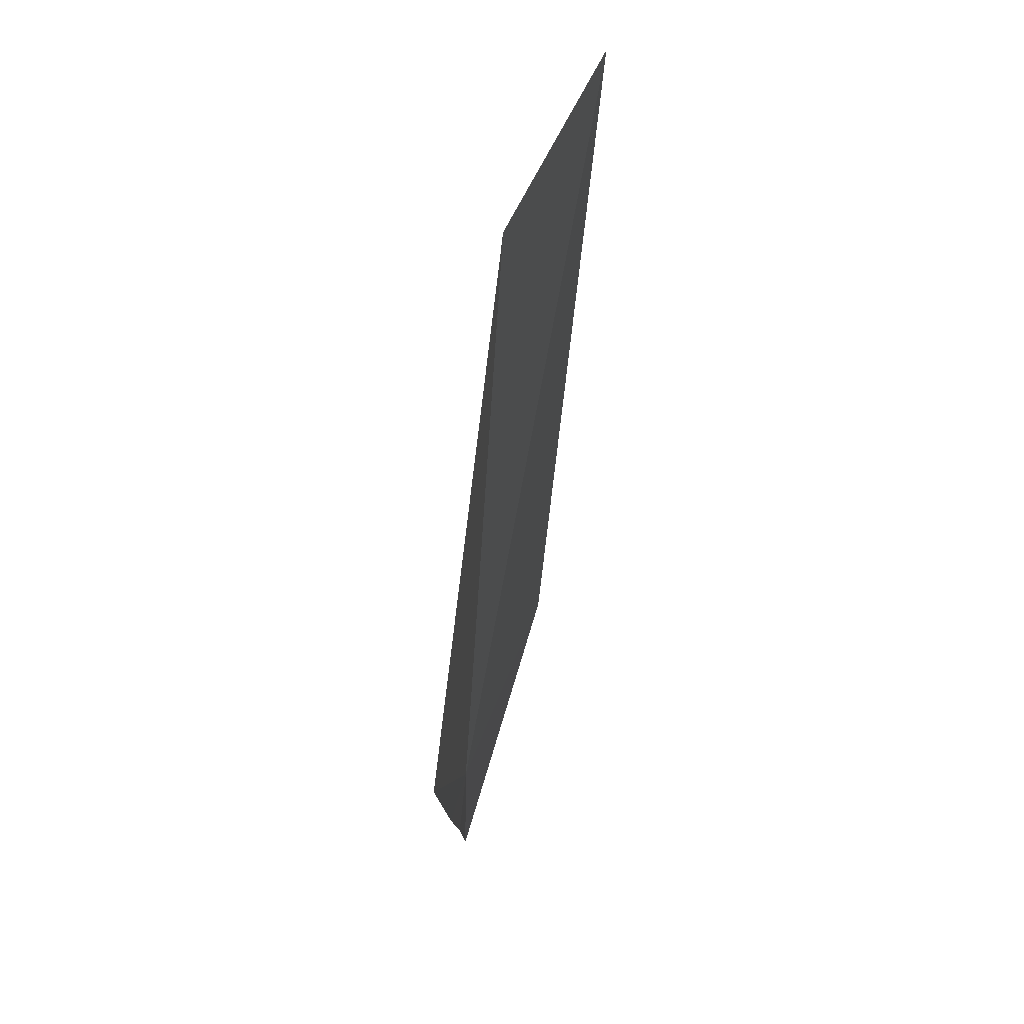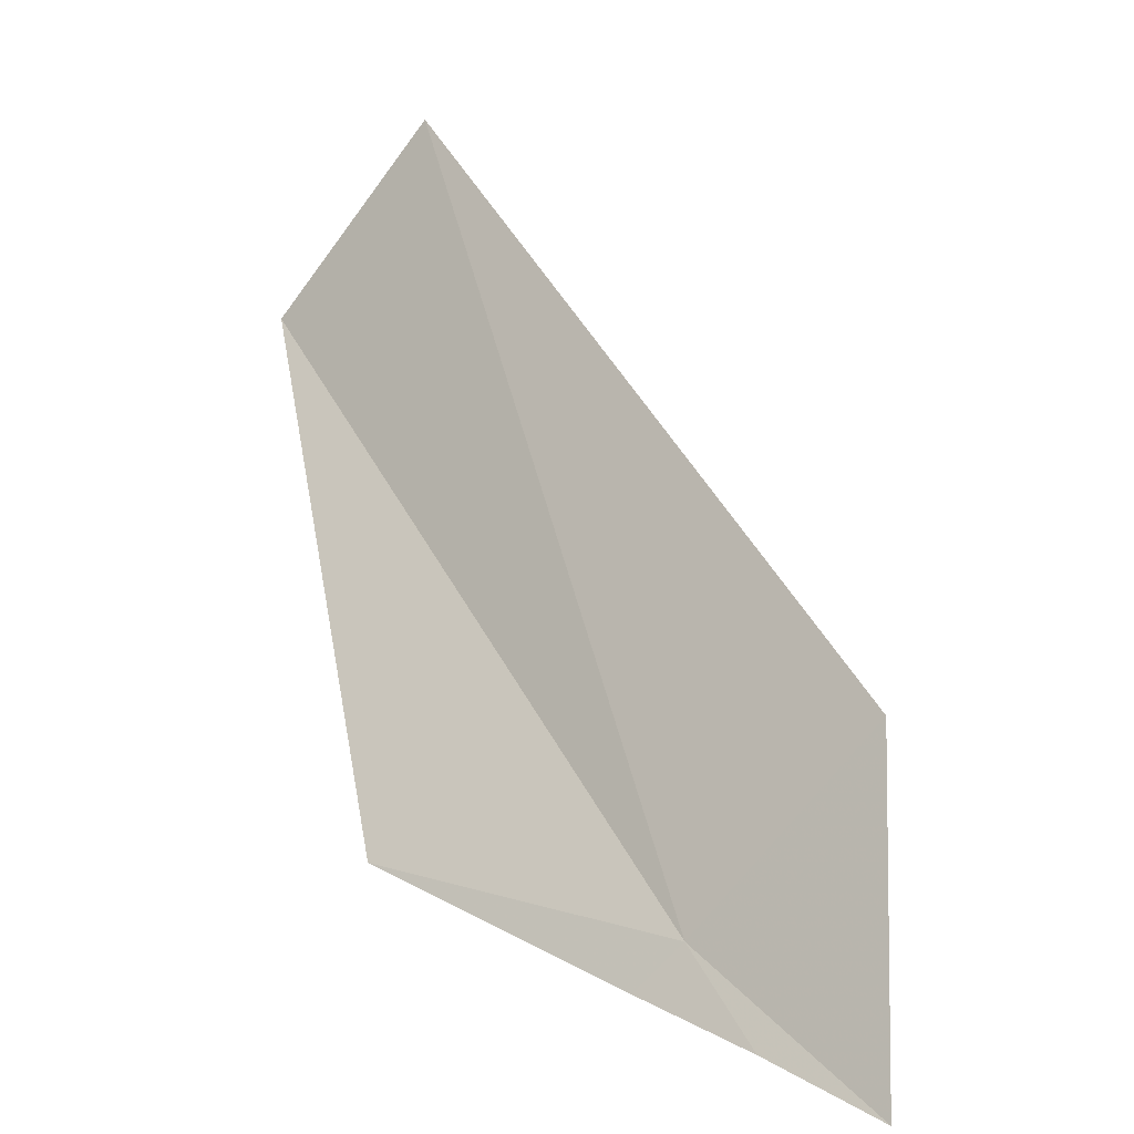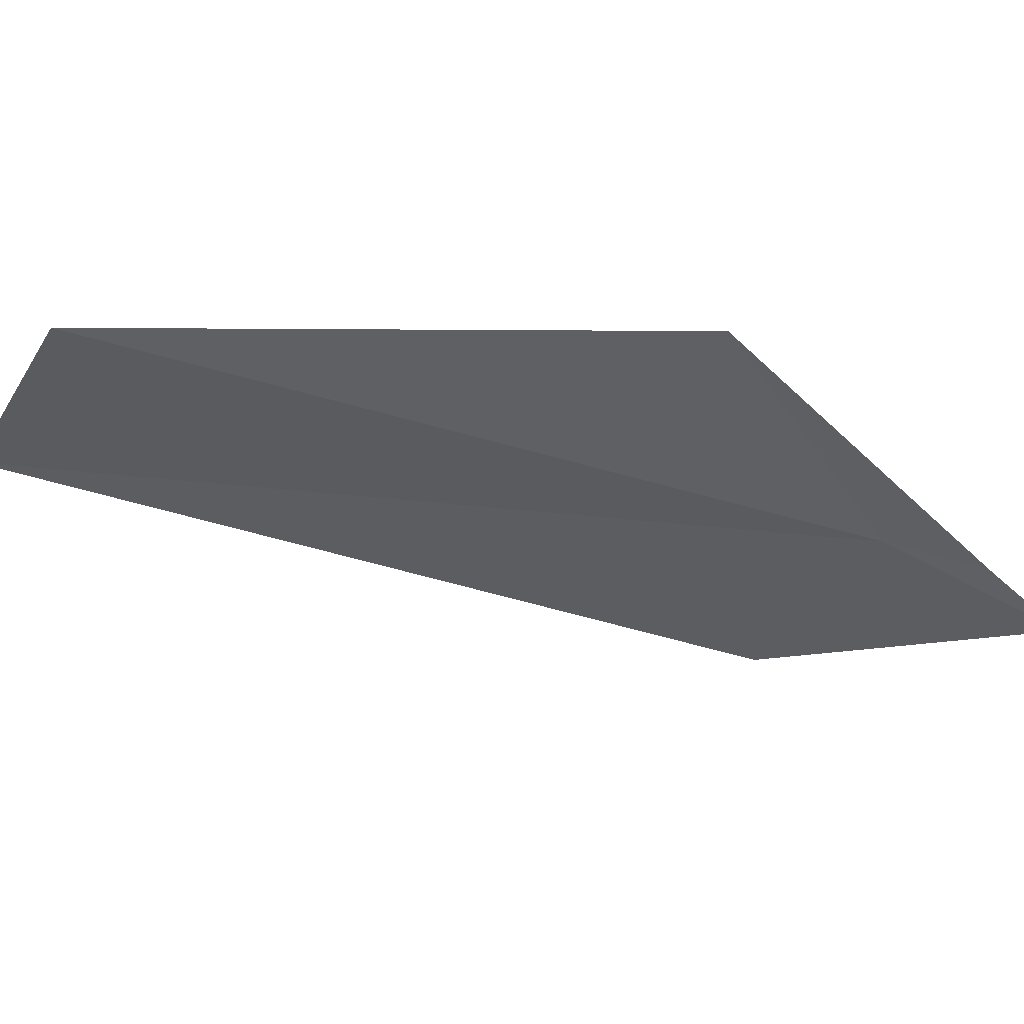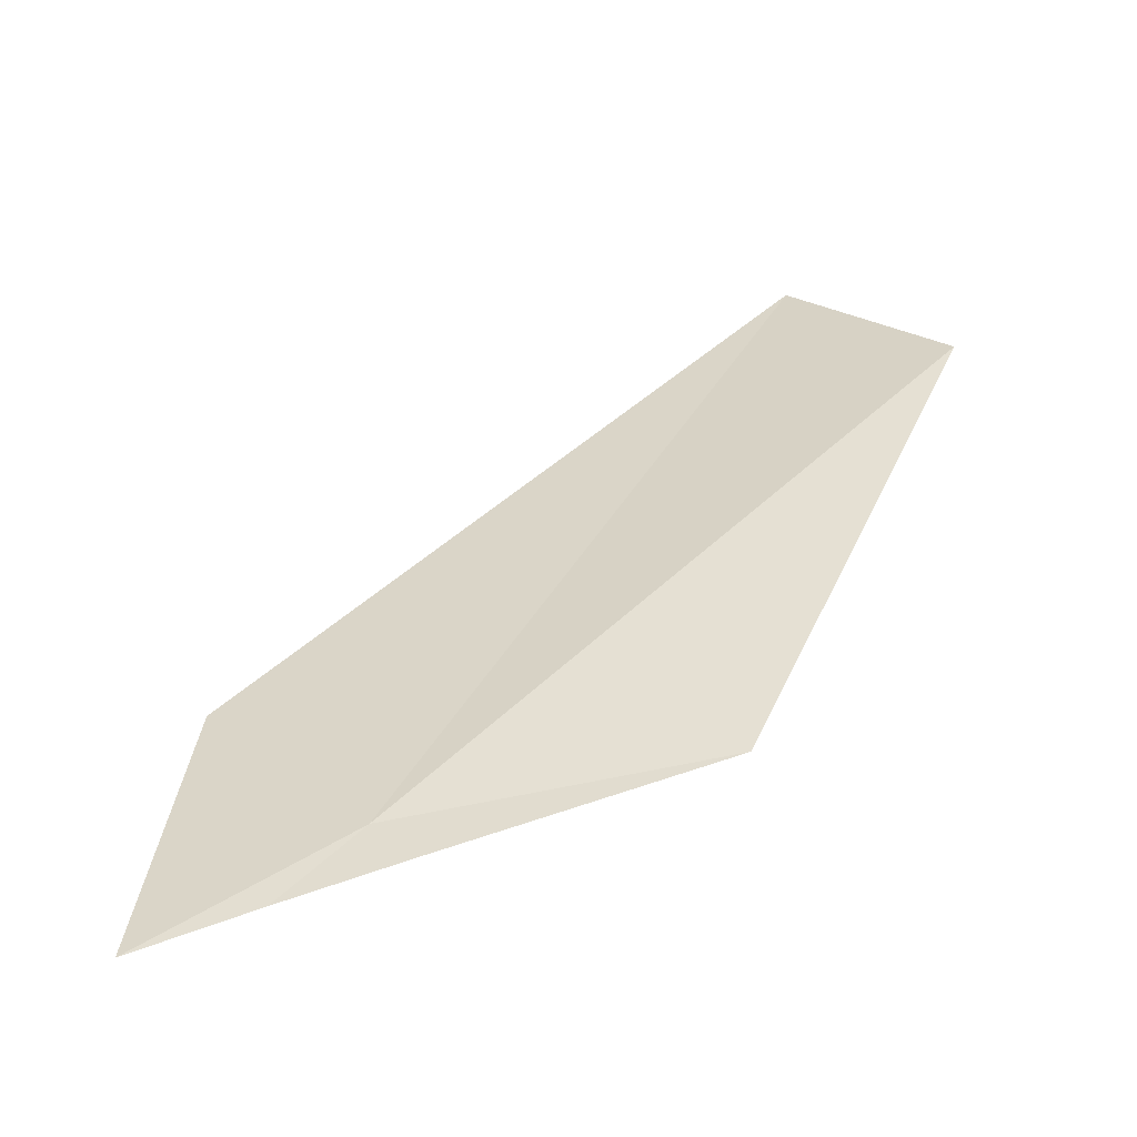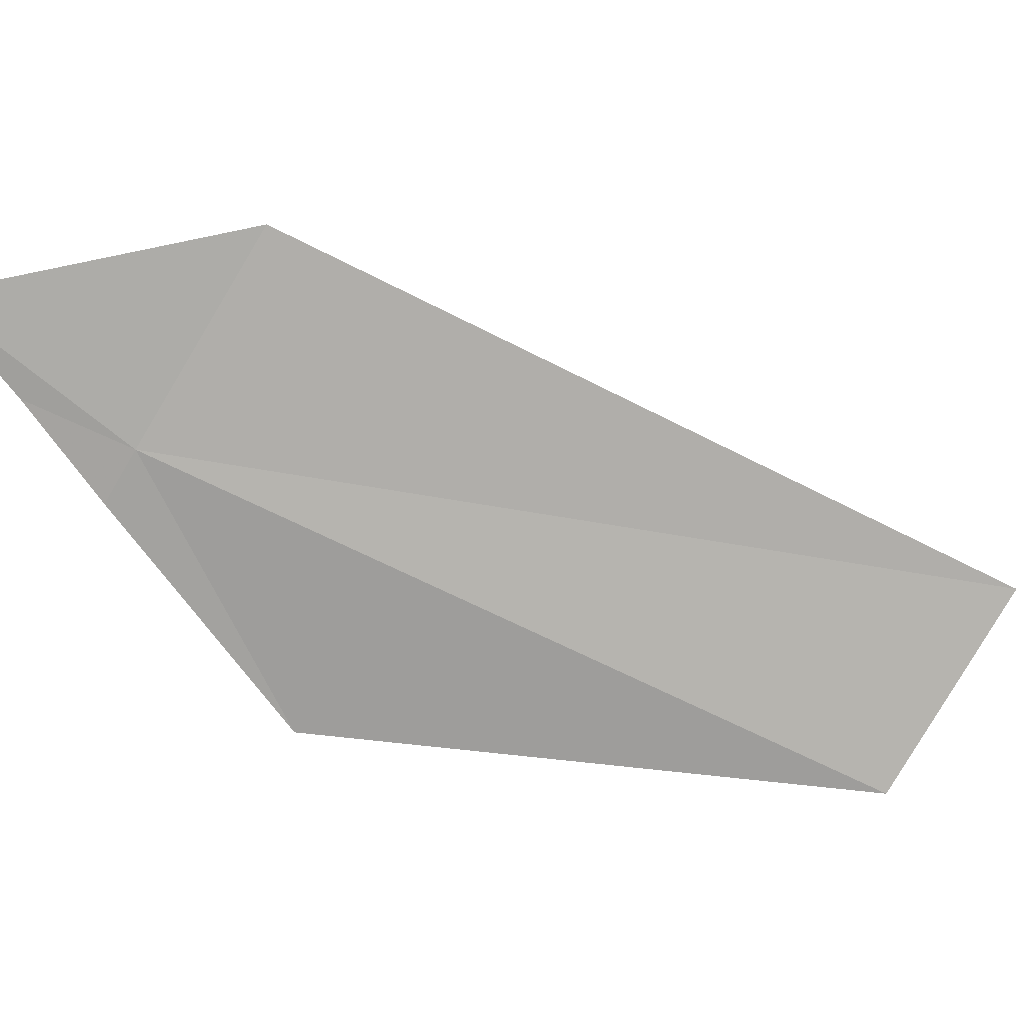
<metadata>
{"format":"obj","ext":"obj","renderer":"f3d","projection":"perspective","resolution":1024,"background":"white","views":[{"elev":6.8,"azim":-111.1,"up":"+Y"},{"elev":60.8,"azim":13.7,"up":"+Z"},{"elev":-72.3,"azim":-66.6,"up":"+Z"},{"elev":-38.9,"azim":158.1,"up":"+Y"},{"elev":-41.3,"azim":106.7,"up":"+Z"}]}
</metadata>
<code>
v 18.06 15.82 3.948
v 18.11 15.77 3.96
v 18.04 15.79 3.93
v 18.17 15.74 3.988
v 17.88 15.86 3.864
v 17.74 16.19 3.852
v 17.8 16.29 3.938
v 18.13 15.92 4.03
f 1 3 2
f 1 2 4
f 1 5 3
f 1 6 5
f 1 7 6
f 1 8 7
f 1 4 8

</code>
